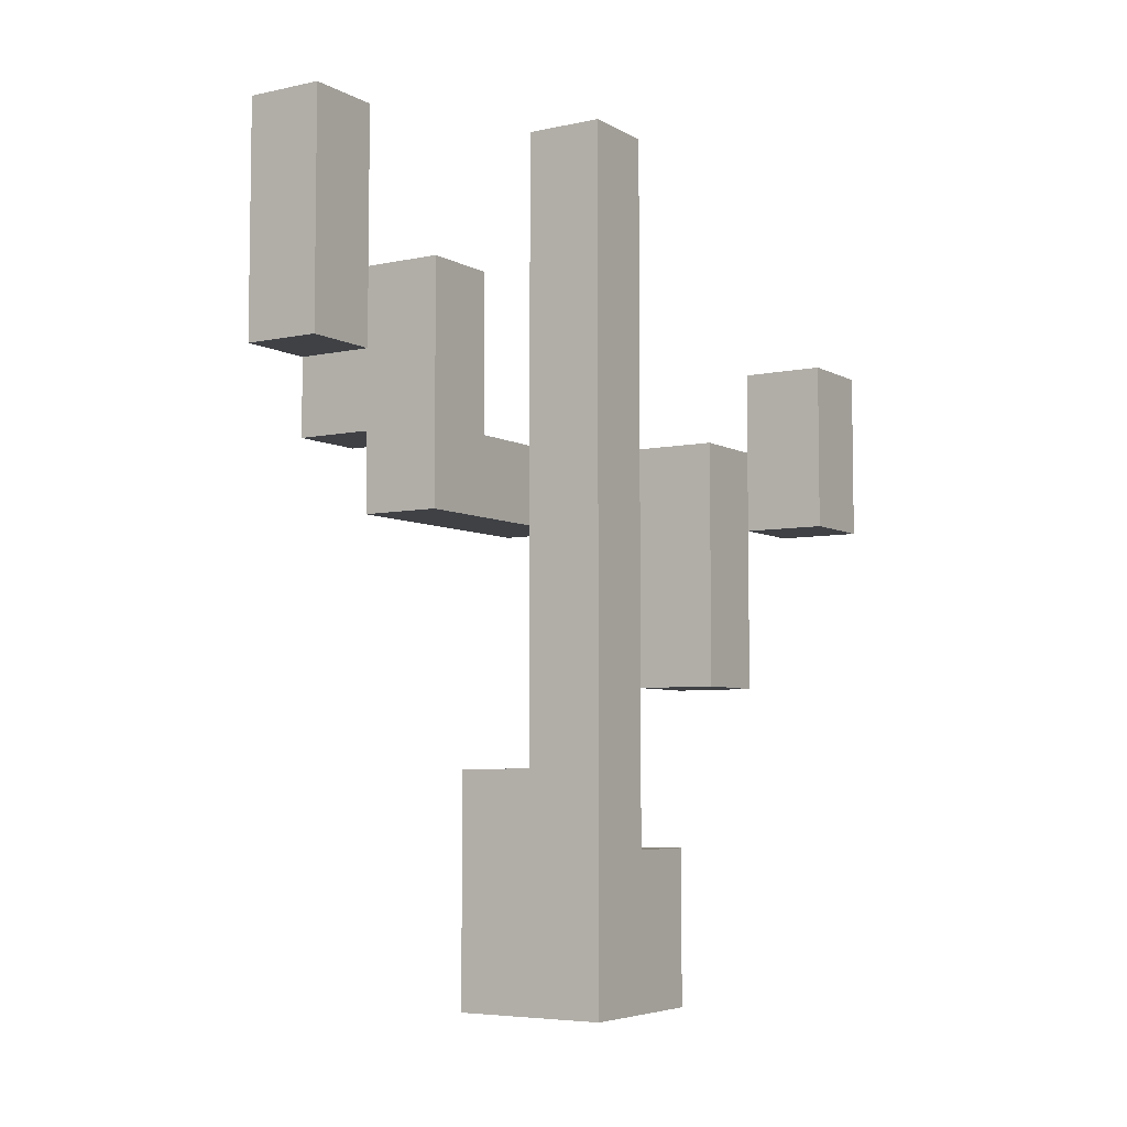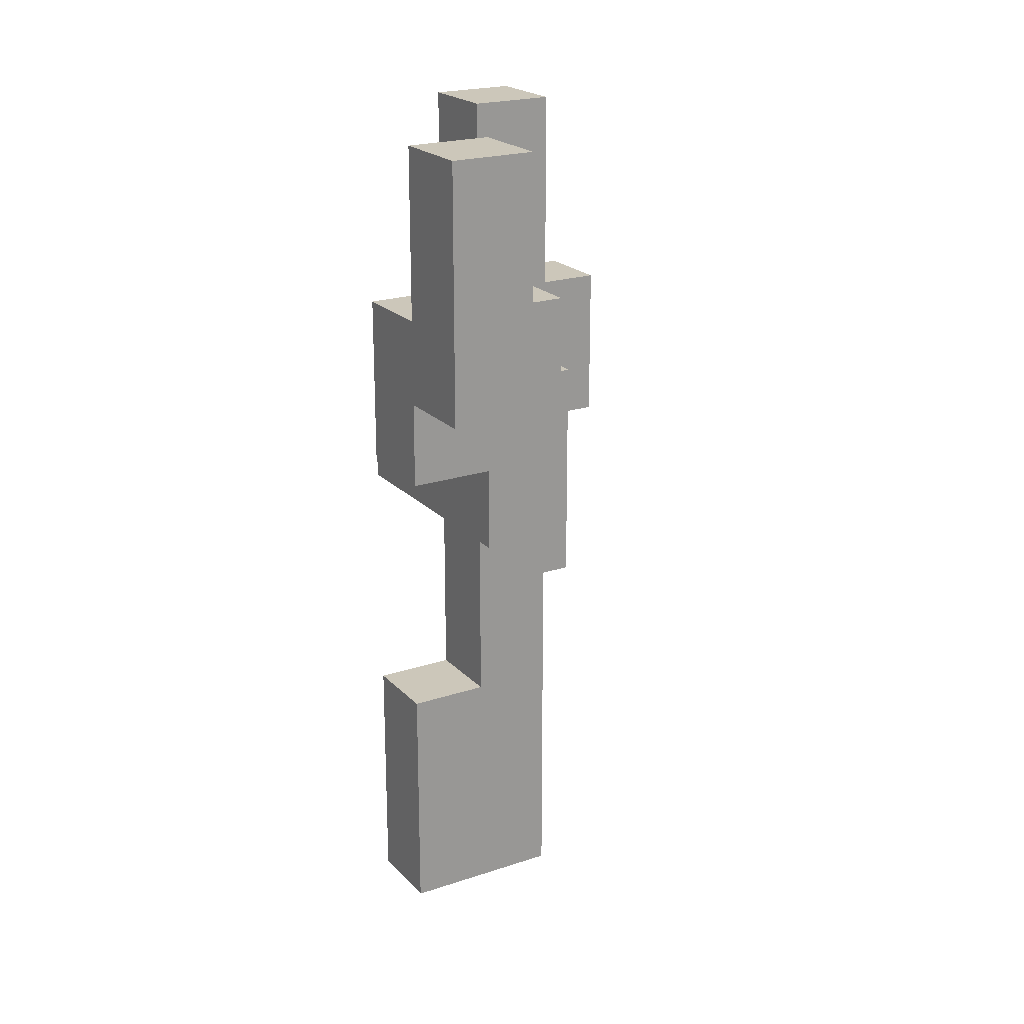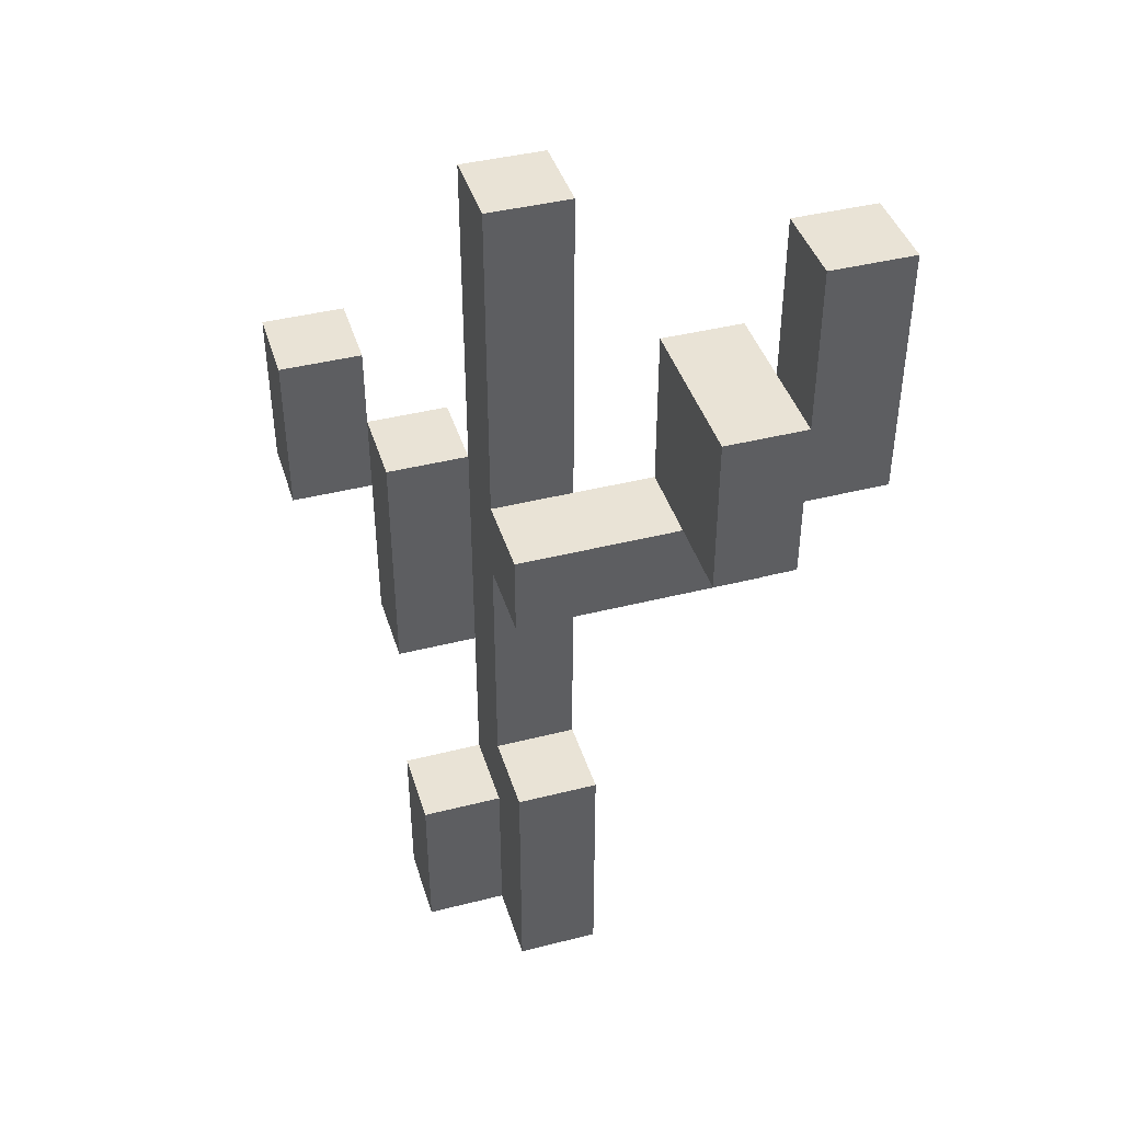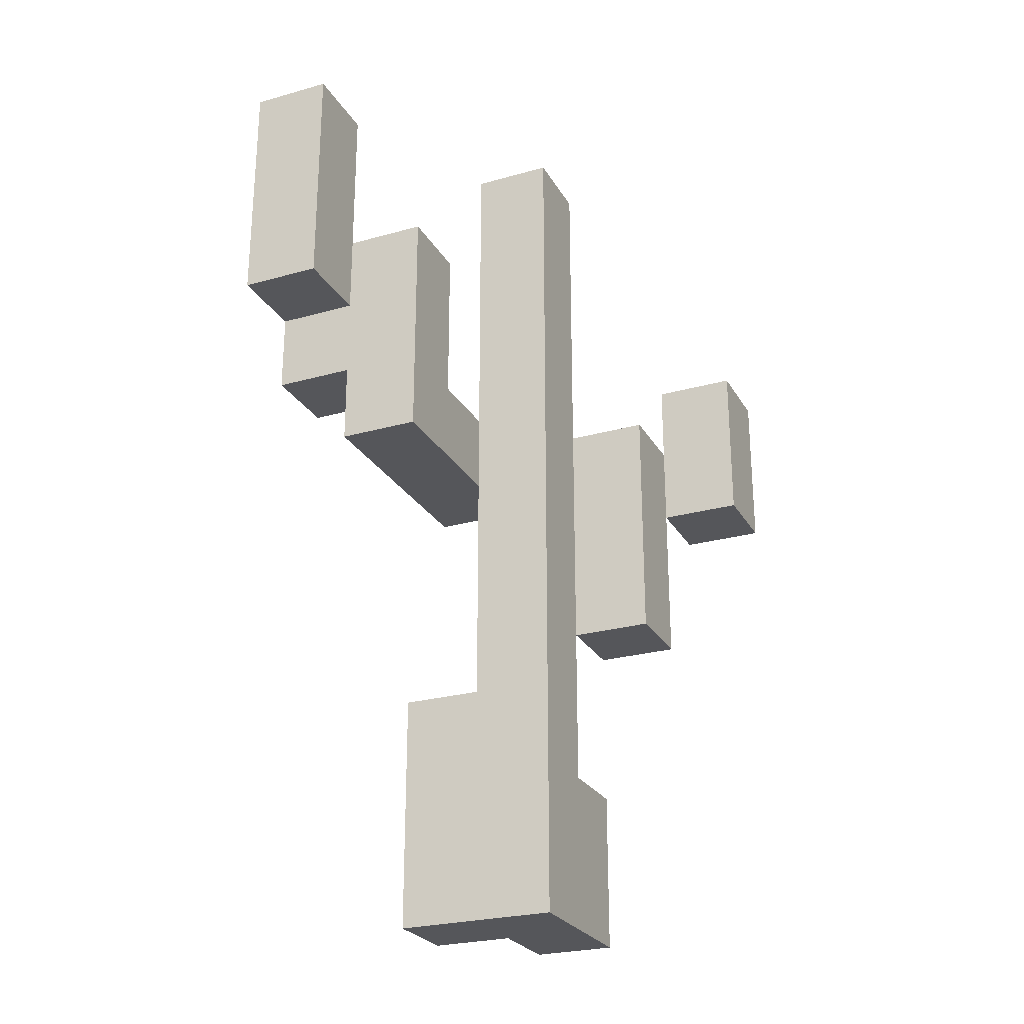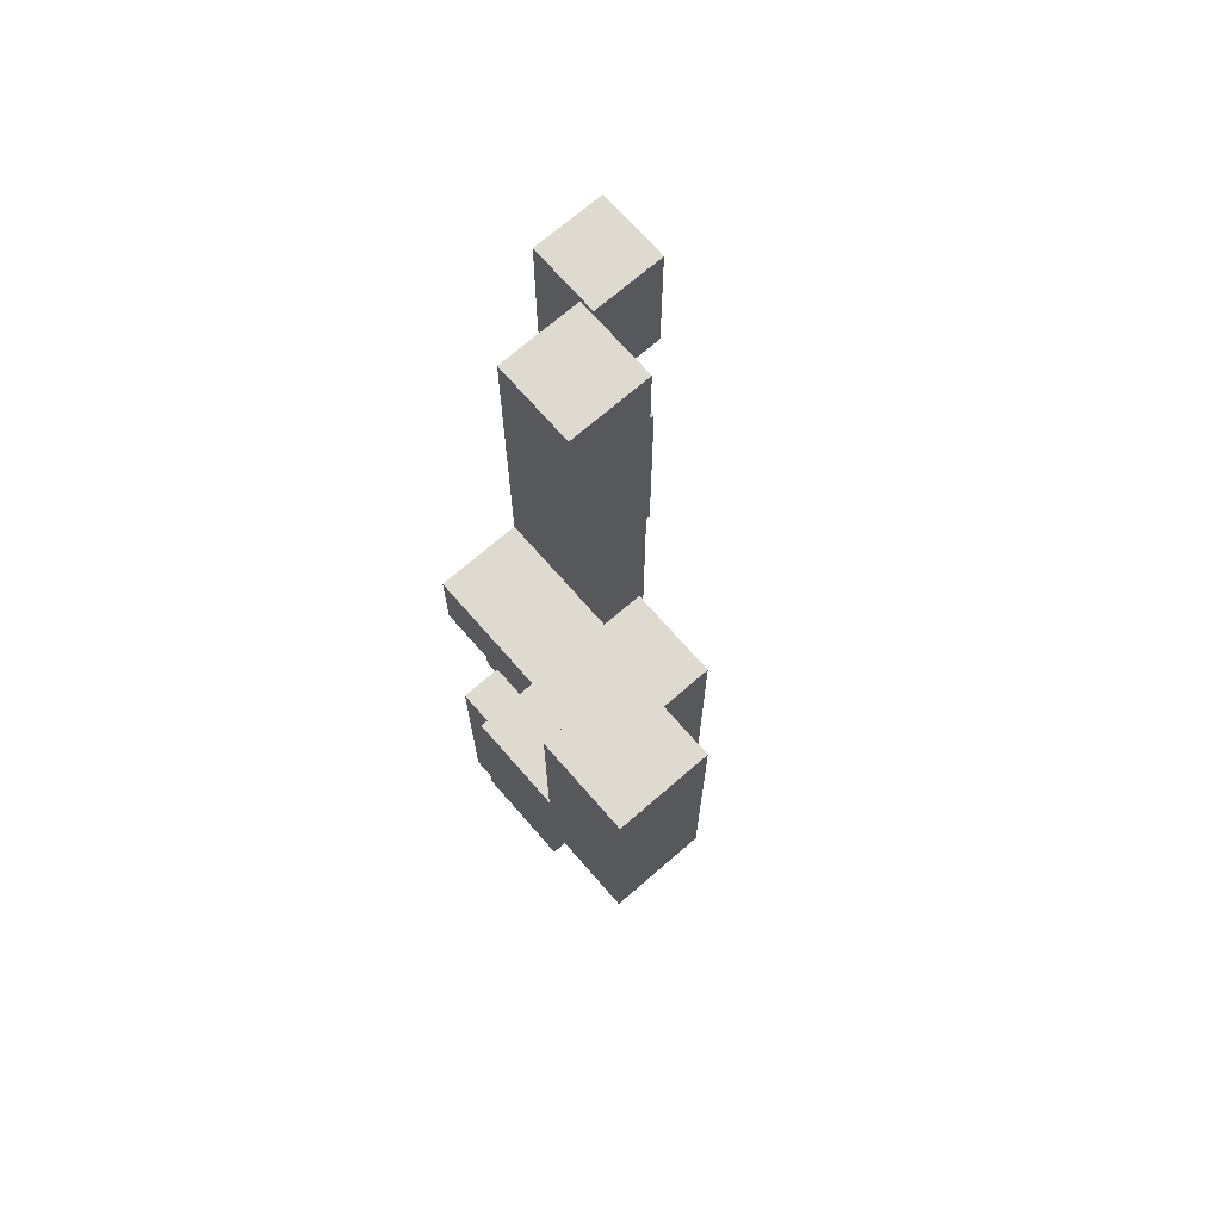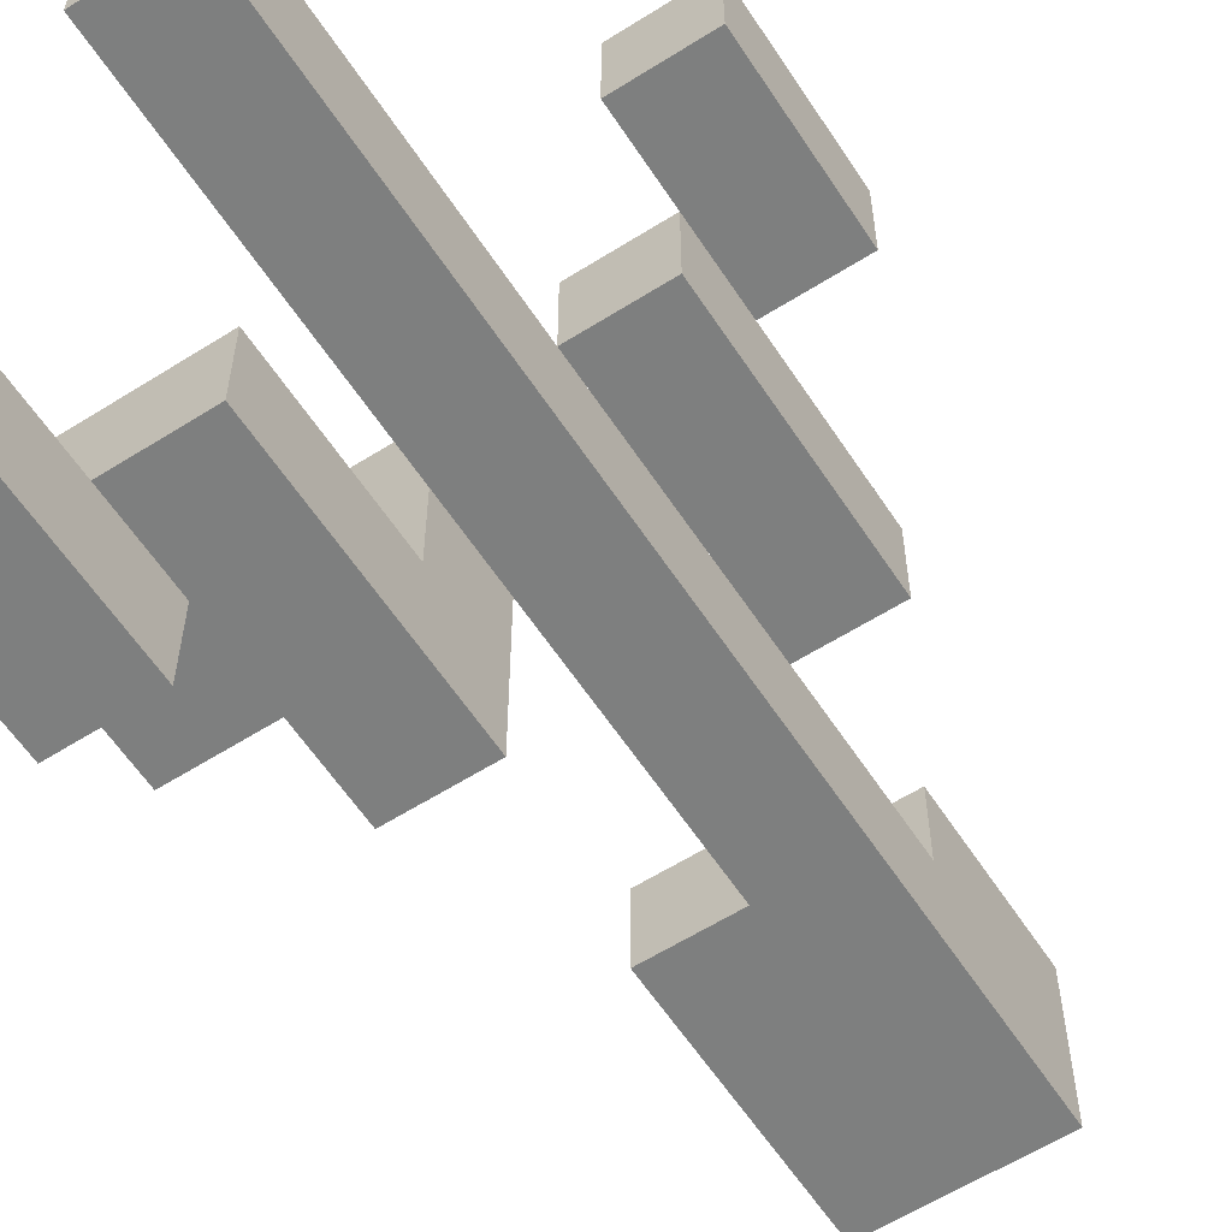
<metadata>
{"format":"obj","ext":"obj","renderer":"f3d","projection":"perspective","resolution":1024,"background":"white","views":[{"elev":-5.7,"azim":-147.4,"up":"+Y"},{"elev":21.4,"azim":149.5,"up":"+Y"},{"elev":42.0,"azim":73.1,"up":"+Y"},{"elev":-25.9,"azim":-156.0,"up":"+Y"},{"elev":70.6,"azim":139.0,"up":"+Y"},{"elev":-59.6,"azim":-147.0,"up":"+Z"}]}
</metadata>
<code>
g Mesh
v -0.5 0.5 0.4
v -0.5 0.5 0.6
v -0.3 0.5 0.6
v -0.3 0.5 0.4
v -0.3 0.3 0.2
v -0.3 0.3 0.4
v -0.1 0.3 0.4
v -0.1 0.3 0.2
v -0.1 -0.7 0.2
v -0.1 -0.7 0.4
v 0.1 -0.7 0.4
v 0.1 -0.7 0.2
v -0.1 1.1 0
v -0.1 1.1 0.2
v 0.1 1.1 0.2
v 0.1 1.1 0
v 0.1 -0.5 0
v 0.1 -0.5 0.2
v 0.3 -0.5 0.2
v 0.3 -0.5 0
v 0.1 0.3 -0.2
v 0.1 0.3 0.2
v 0.3 0.3 0.2
v 0.3 0.3 -0.2
v 0.1 0.7 -0.4
v 0.1 0.7 -0.2
v 0.5 0.7 -0.2
v 0.5 0.7 -0.4
v 0.3 1.1 -0.6
v 0.3 1.1 -0.4
v 0.5 1.1 -0.4
v 0.5 1.1 -0.6
v -0.5 0.1 0.4
v -0.3 0.1 0.4
v -0.3 0.1 0.6
v -0.5 0.1 0.6
v -0.3 -0.3 0.2
v -0.1 -0.3 0.2
v -0.1 -0.3 0.4
v -0.3 -0.3 0.4
v -0.1 -1.1 0
v 0.3 -1.1 0
v 0.3 -1.1 0.2
v -0.1 -1.1 0.2
v -0.1 -1.1 0.2
v 0.1 -1.1 0.2
v 0.1 -1.1 0.4
v -0.1 -1.1 0.4
v 0.1 0.1 -0.4
v 0.3 0.1 -0.4
v 0.3 0.1 0.2
v 0.1 0.1 0.2
v 0.3 0.3 -0.4
v 0.5 0.3 -0.4
v 0.5 0.3 -0.2
v 0.3 0.3 -0.2
v 0.3 0.5 -0.6
v 0.5 0.5 -0.6
v 0.5 0.5 -0.4
v 0.3 0.5 -0.4
v -0.5 0.1 0.4
v -0.5 0.1 0.6
v -0.5 0.5 0.6
v -0.5 0.5 0.4
v -0.3 -0.3 0.2
v -0.3 -0.3 0.4
v -0.3 0.3 0.4
v -0.3 0.3 0.2
v -0.1 -1.1 0
v -0.1 -1.1 0.2
v -0.1 1.1 0.2
v -0.1 1.1 0
v -0.1 -1.1 0.2
v -0.1 -1.1 0.4
v -0.1 -0.7 0.4
v -0.1 -0.7 0.2
v 0.1 0.1 -0.4
v 0.1 0.1 -0.2
v 0.1 0.7 -0.2
v 0.1 0.7 -0.4
v 0.1 0.1 -0.2
v 0.1 0.1 0
v 0.1 0.3 0
v 0.1 0.3 -0.2
v 0.3 0.5 -0.6
v 0.3 0.5 -0.4
v 0.3 1.1 -0.4
v 0.3 1.1 -0.6
v -0.3 0.1 0.4
v -0.3 0.5 0.4
v -0.3 0.5 0.6
v -0.3 0.1 0.6
v -0.1 -0.3 0.2
v -0.1 0.3 0.2
v -0.1 0.3 0.4
v -0.1 -0.3 0.4
v 0.1 -1.1 0.2
v 0.1 -0.7 0.2
v 0.1 -0.7 0.4
v 0.1 -1.1 0.4
v 0.1 -0.5 0
v 0.1 0.1 0
v 0.1 0.1 0.2
v 0.1 -0.5 0.2
v 0.1 0.3 0
v 0.1 1.1 0
v 0.1 1.1 0.2
v 0.1 0.3 0.2
v 0.3 -1.1 0
v 0.3 -0.5 0
v 0.3 -0.5 0.2
v 0.3 -1.1 0.2
v 0.3 0.1 -0.4
v 0.3 0.3 -0.4
v 0.3 0.3 0.2
v 0.3 0.1 0.2
v 0.5 0.3 -0.4
v 0.5 0.7 -0.4
v 0.5 0.7 -0.2
v 0.5 0.3 -0.2
v 0.5 0.5 -0.6
v 0.5 1.1 -0.6
v 0.5 1.1 -0.4
v 0.5 0.5 -0.4
v -0.5 0.1 0.6
v -0.3 0.1 0.6
v -0.3 0.5 0.6
v -0.5 0.5 0.6
v -0.3 -0.3 0.4
v -0.1 -0.3 0.4
v -0.1 0.3 0.4
v -0.3 0.3 0.4
v -0.1 -1.1 0.4
v 0.1 -1.1 0.4
v 0.1 -0.7 0.4
v -0.1 -0.7 0.4
v -0.1 -0.7 0.2
v 0.3 -0.7 0.2
v 0.3 -0.5 0.2
v -0.1 -0.5 0.2
v -0.1 -0.5 0.2
v 0.1 -0.5 0.2
v 0.1 1.1 0.2
v -0.1 1.1 0.2
v 0.1 -1.1 0.2
v 0.3 -1.1 0.2
v 0.3 -0.7 0.2
v 0.1 -0.7 0.2
v 0.1 0.1 0.2
v 0.3 0.1 0.2
v 0.3 0.3 0.2
v 0.1 0.3 0.2
v 0.1 0.3 -0.2
v 0.5 0.3 -0.2
v 0.5 0.7 -0.2
v 0.1 0.7 -0.2
v 0.3 0.7 -0.4
v 0.5 0.7 -0.4
v 0.5 1.1 -0.4
v 0.3 1.1 -0.4
v -0.5 0.1 0.4
v -0.5 0.5 0.4
v -0.3 0.5 0.4
v -0.3 0.1 0.4
v -0.3 -0.3 0.2
v -0.3 0.3 0.2
v -0.1 0.3 0.2
v -0.1 -0.3 0.2
v -0.1 -1.1 0
v -0.1 -0.5 0
v 0.3 -0.5 0
v 0.3 -1.1 0
v -0.1 -0.5 0
v -0.1 1.1 0
v 0.1 1.1 0
v 0.1 -0.5 0
v 0.1 0.1 -0.4
v 0.1 0.7 -0.4
v 0.3 0.7 -0.4
v 0.3 0.1 -0.4
v 0.3 0.3 -0.4
v 0.3 0.5 -0.4
v 0.5 0.5 -0.4
v 0.5 0.3 -0.4
v 0.3 0.5 -0.6
v 0.3 1.1 -0.6
v 0.5 1.1 -0.6
v 0.5 0.5 -0.6
f 1 2 3
f 1 3 4
f 5 6 7
f 5 7 8
f 9 10 11
f 9 11 12
f 13 14 15
f 13 15 16
f 17 18 19
f 17 19 20
f 21 22 23
f 21 23 24
f 25 26 27
f 25 27 28
f 29 30 31
f 29 31 32
f 33 34 35
f 33 35 36
f 37 38 39
f 37 39 40
f 41 42 43
f 41 43 44
f 45 46 47
f 45 47 48
f 49 50 51
f 49 51 52
f 53 54 55
f 53 55 56
f 57 58 59
f 57 59 60
f 61 62 63
f 61 63 64
f 65 66 67
f 65 67 68
f 69 70 71
f 69 71 72
f 73 74 75
f 73 75 76
f 77 78 79
f 77 79 80
f 81 82 83
f 81 83 84
f 85 86 87
f 85 87 88
f 89 90 91
f 89 91 92
f 93 94 95
f 93 95 96
f 97 98 99
f 97 99 100
f 101 102 103
f 101 103 104
f 105 106 107
f 105 107 108
f 109 110 111
f 109 111 112
f 113 114 115
f 113 115 116
f 117 118 119
f 117 119 120
f 121 122 123
f 121 123 124
f 125 126 127
f 125 127 128
f 129 130 131
f 129 131 132
f 133 134 135
f 133 135 136
f 137 138 139
f 137 139 140
f 141 142 143
f 141 143 144
f 145 146 147
f 145 147 148
f 149 150 151
f 149 151 152
f 153 154 155
f 153 155 156
f 157 158 159
f 157 159 160
f 161 162 163
f 161 163 164
f 165 166 167
f 165 167 168
f 169 170 171
f 169 171 172
f 173 174 175
f 173 175 176
f 177 178 179
f 177 179 180
f 181 182 183
f 181 183 184
f 185 186 187
f 185 187 188

</code>
